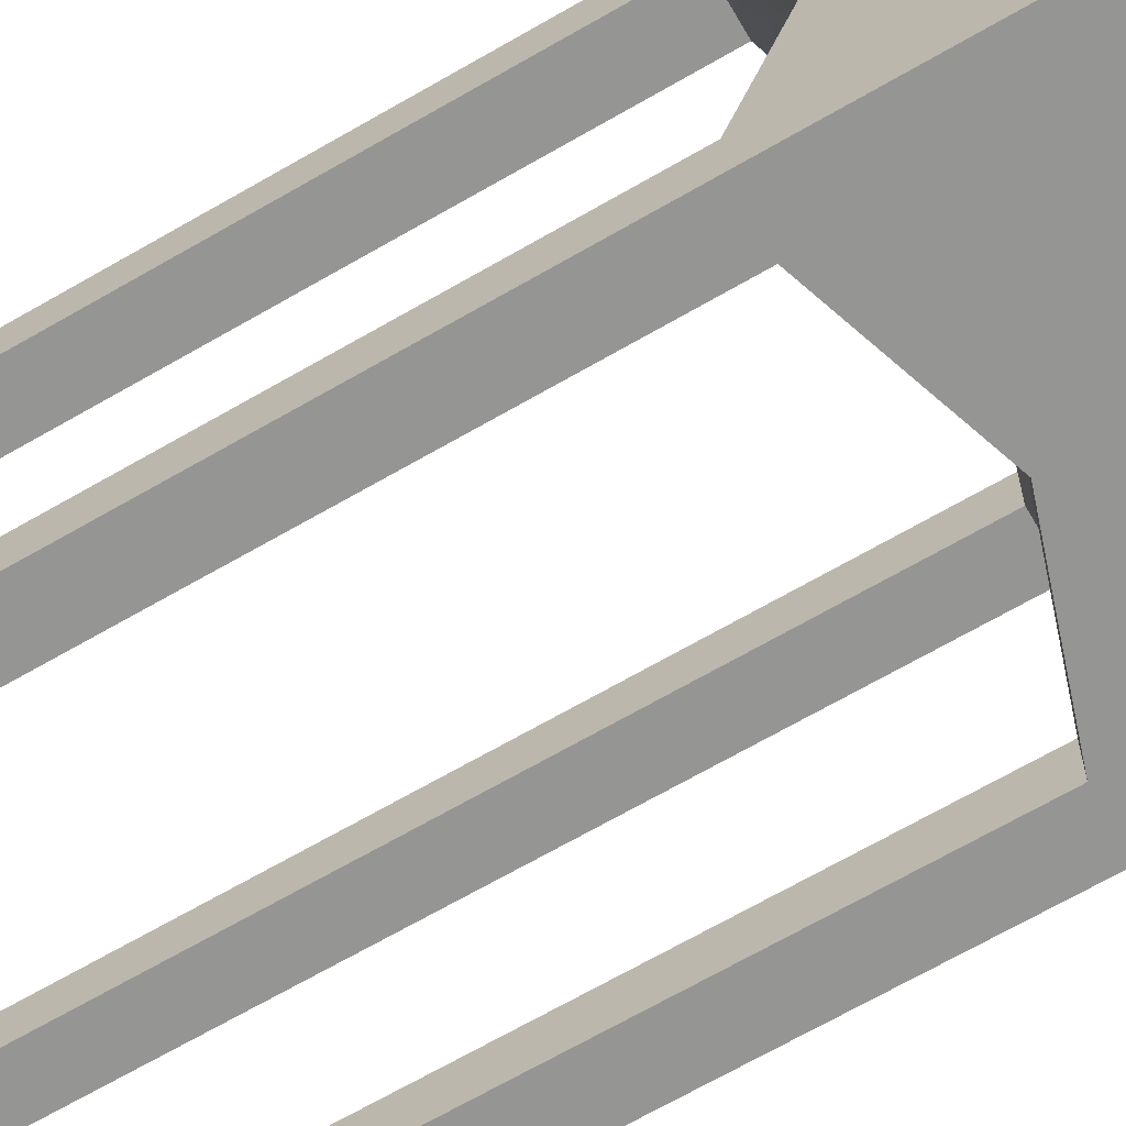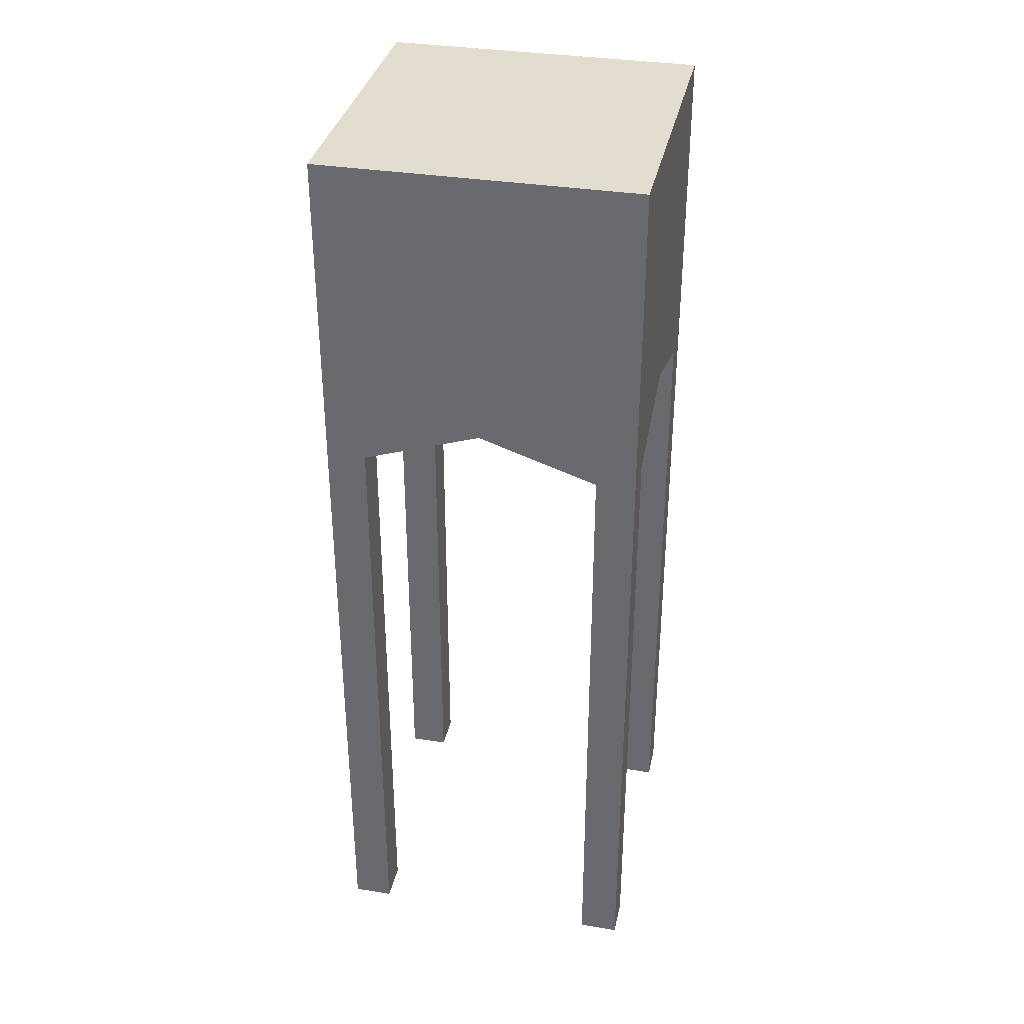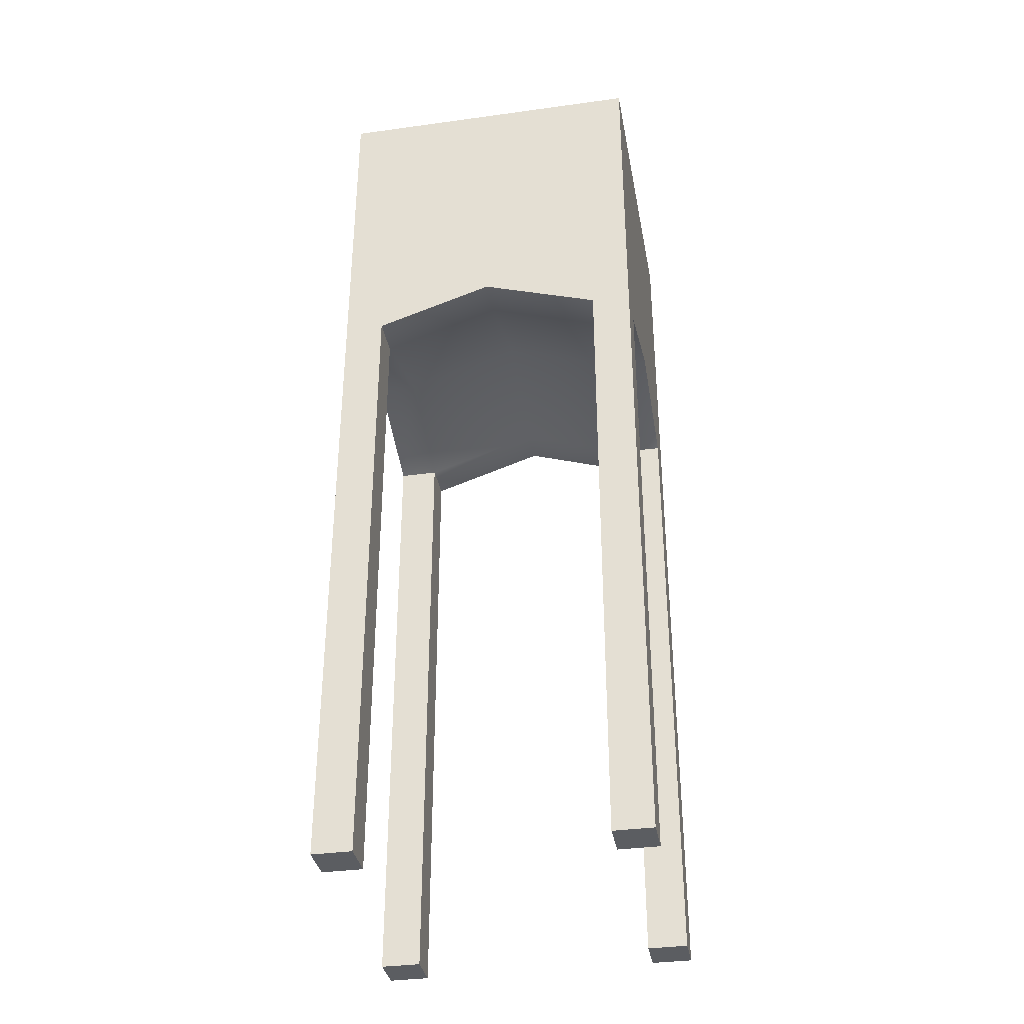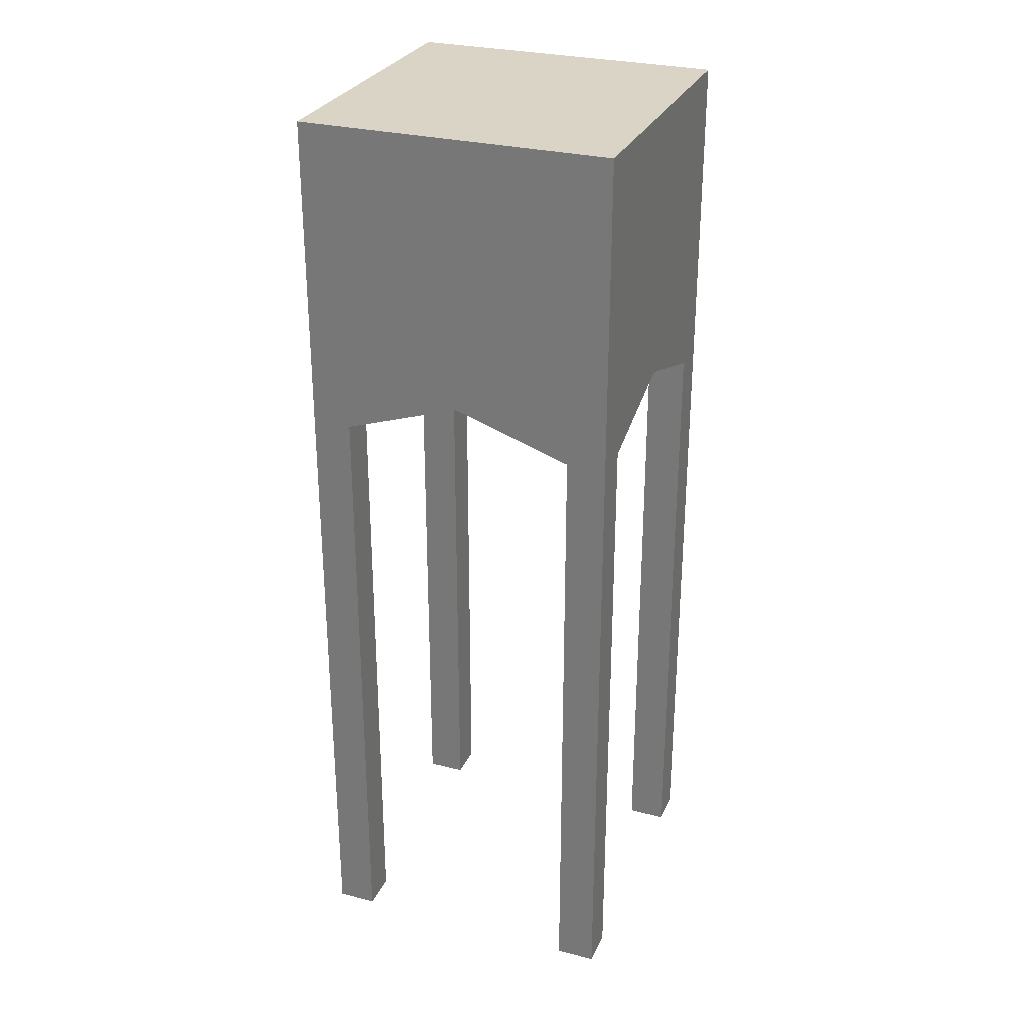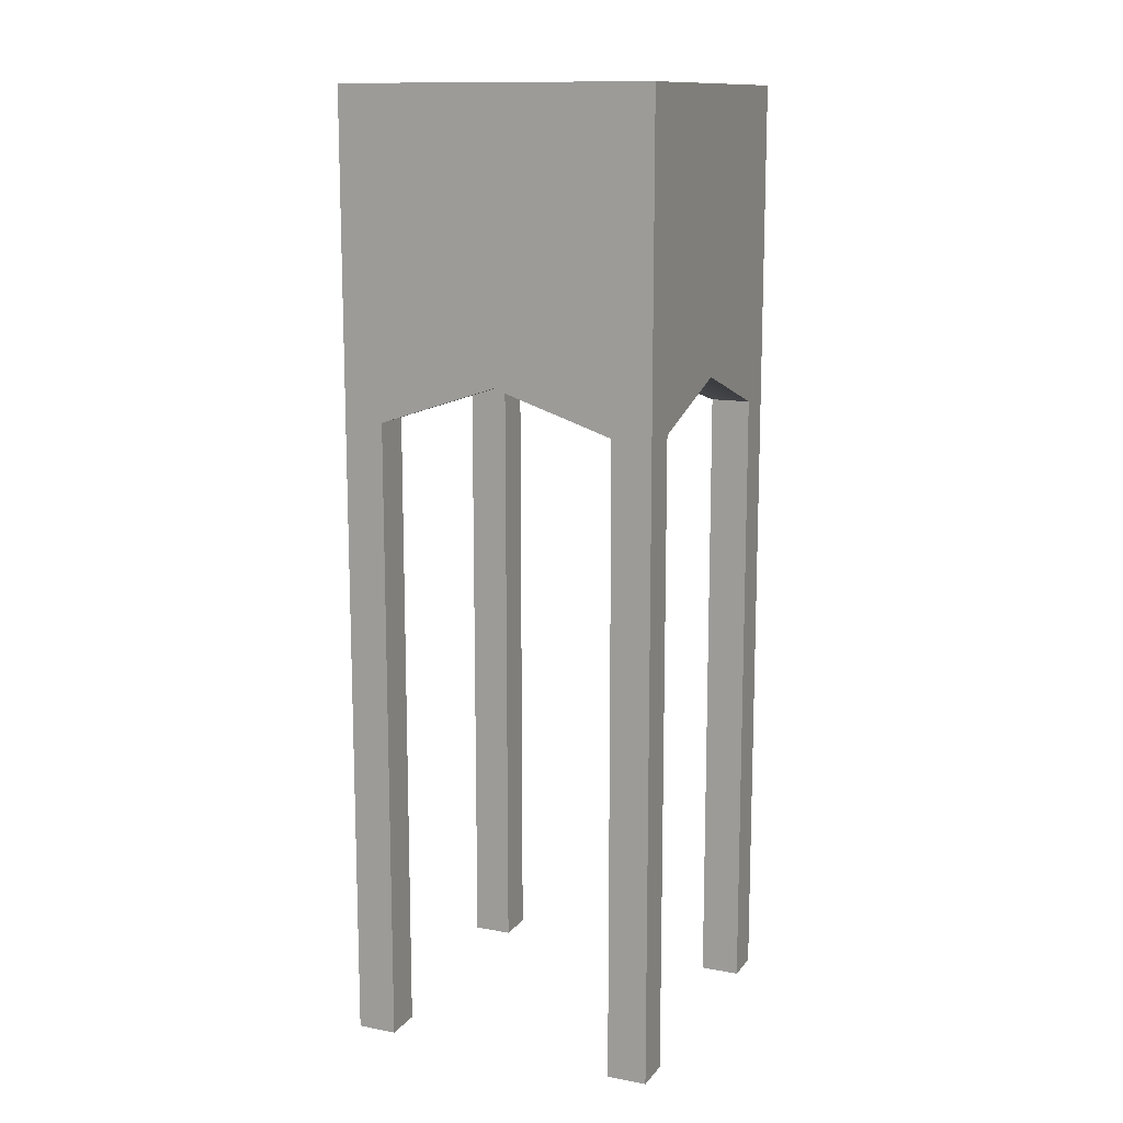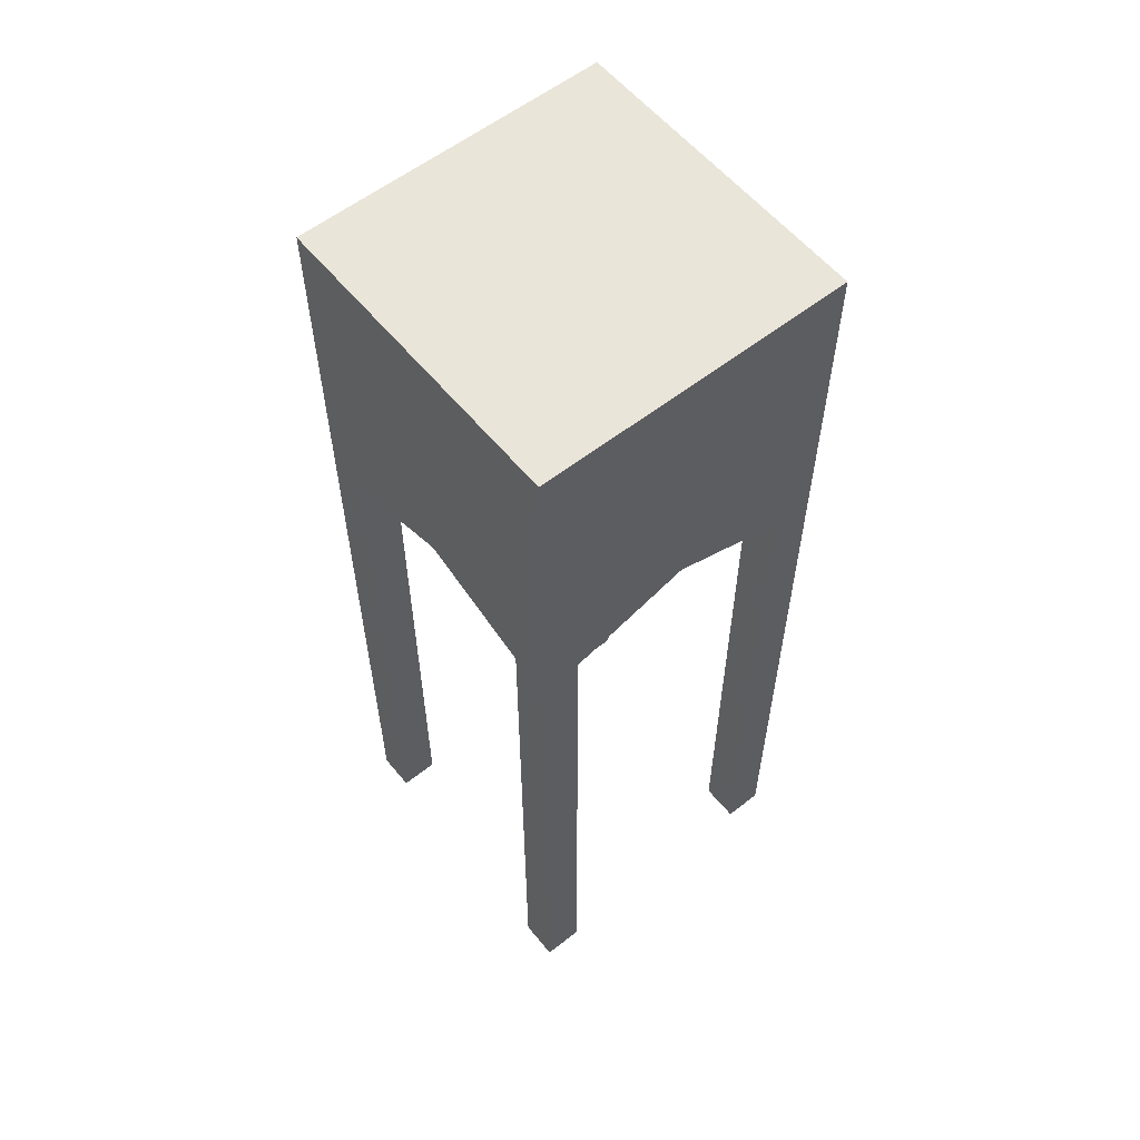
<metadata>
{"format":"obj","ext":"obj","renderer":"f3d","projection":"perspective","resolution":1024,"background":"white","views":[{"elev":-67.4,"azim":120.2,"up":"+Z"},{"elev":35.0,"azim":-168.0,"up":"+Y"},{"elev":-35.5,"azim":10.3,"up":"+Y"},{"elev":28.9,"azim":-69.1,"up":"+Y"},{"elev":12.8,"azim":113.6,"up":"+Y"},{"elev":58.1,"azim":-39.0,"up":"+Y"}]}
</metadata>
<code>
g default
v -15 16 31
v -7 16 31
v -15 24 31
v -7 24 31
v -15 24 23
v -7 24 23
v -15 16 23
v -7 16 23
v -8 16 31
v -8 24 31
v -8 24 23
v -8 16 23
v -14 16 31
v -14 24 31
v -14 24 23
v -14 16 23
v -15 24 24
v -7 24 24
v -15 16 24
v -7 16 24
v -8 24 24
v -8 16 24
v -14 24 24
v -14 16 24
v -15 24 30
v -7 24 30
v -8 24 30
v -14 24 30
v -15 16 30
v -7 16 30
v -8 16 30
v -14 16 30
v -15 23 31
v -7 23 31
v -15 23 23
v -7 23 23
v -8 23 31
v -8 23 23
v -14 23 31
v -14 23 23
v -7 23 24
v -15 23 24
v -7 23 30
v -15 23 30
v -15 17 31
v -7 17 31
v -8 17 31
v -14 17 31
v -7 17 24
v -15 17 24
v -7 17 30
v -15 17 30
v -15 17 23
v -7 17 23
v -8 17 23
v -14 17 23
v -15 -1e-06 23
v -14 -1e-06 23
v -14 -1e-06 24
v -15 -1e-06 24
v -8 -1e-06 30
v -8 -1e-06 31
v -7 -1e-06 30
v -7 -1e-06 31
v -8 -1e-06 24
v -7 -1e-06 24
v -8 -1e-06 23
v -7 -1e-06 23
v -14 -1e-06 30
v -15 -1e-06 30
v -14 -1e-06 31
v -15 -1e-06 31
v -11 17 31
v -11 24 31
v -11 24 23
v -11 17 23
v -11 24 24
v -11 17 24
v -11 17 30
v -11 24 30
v -11 23 31
v -11 23 23
v -11 18 23
v -11 18 31
v -15 17 27
v -7 17 27
v -8 17 27
v -14 17 27
v -15 24 27
v -7 24 27
v -8 24 27
v -14 24 27
v -15 23 27
v -7 23 27
v -15 18 27
v -7 18 27
v -11 24 27
v -11 18 27
g pCube13
f 1 13 48 45
f 3 14 28 25
f 5 15 40 35
f 57 58 59 60
f 2 30 51 46
f 7 19 50 53
f 10 37 34 4
f 11 21 18 6
f 12 55 54 8
f 62 61 63 64
f 14 39 81 74
f 15 23 77 75
f 16 56 83 76
f 13 32 79 73
f 17 23 15 5
f 19 24 88 85
f 18 41 36 6
f 17 42 93 89
f 18 21 91 90
f 66 65 67 68
f 21 77 97 91
f 22 78 76 12
f 25 28 92 89
f 26 43 94 90
f 30 31 87 86
f 31 79 98 87
f 70 69 71 72
f 25 44 33 3
f 26 27 10 4
f 27 80 74 10
f 33 39 14 3
f 35 40 56 53
f 34 43 26 4
f 35 42 17 5
f 34 37 47 46
f 36 38 11 6
f 37 81 84 47
f 38 82 75 11
f 36 41 49 54
f 44 93 95 52
f 41 94 96 49
f 33 44 52 45
f 45 48 39 33
f 46 51 43 34
f 53 50 42 35
f 54 55 38 36
f 55 83 82 38
f 53 56 16 7
f 46 47 9 2
f 47 84 73 9
f 54 49 20 8
f 52 95 85 29
f 49 96 86 20
f 45 52 29 1
f 7 16 58 57
f 16 24 59 58
f 24 19 60 59
f 19 7 57 60
f 9 31 61 62
f 31 30 63 61
f 30 2 64 63
f 2 9 62 64
f 20 22 65 66
f 22 12 67 65
f 12 8 68 67
f 8 20 66 68
f 29 32 69 70
f 32 13 71 69
f 13 1 72 71
f 1 29 70 72
f 74 81 37 10
f 75 77 21 11
f 76 83 55 12
f 73 79 31 9
f 80 97 92 28
f 76 78 24 16
f 78 98 88 24
f 74 80 28 14
f 84 81 39 48
f 75 82 40 15
f 82 83 56 40
f 73 84 48 13
f 85 88 32 29
f 89 93 44 25
f 90 91 27 26
f 91 97 80 27
f 89 92 23 17
f 90 94 41 18
f 86 87 22 20
f 87 98 78 22
f 95 93 42 50
f 96 94 43 51
f 85 95 50 19
f 86 96 51 30
f 92 97 77 23
f 88 98 79 32

</code>
